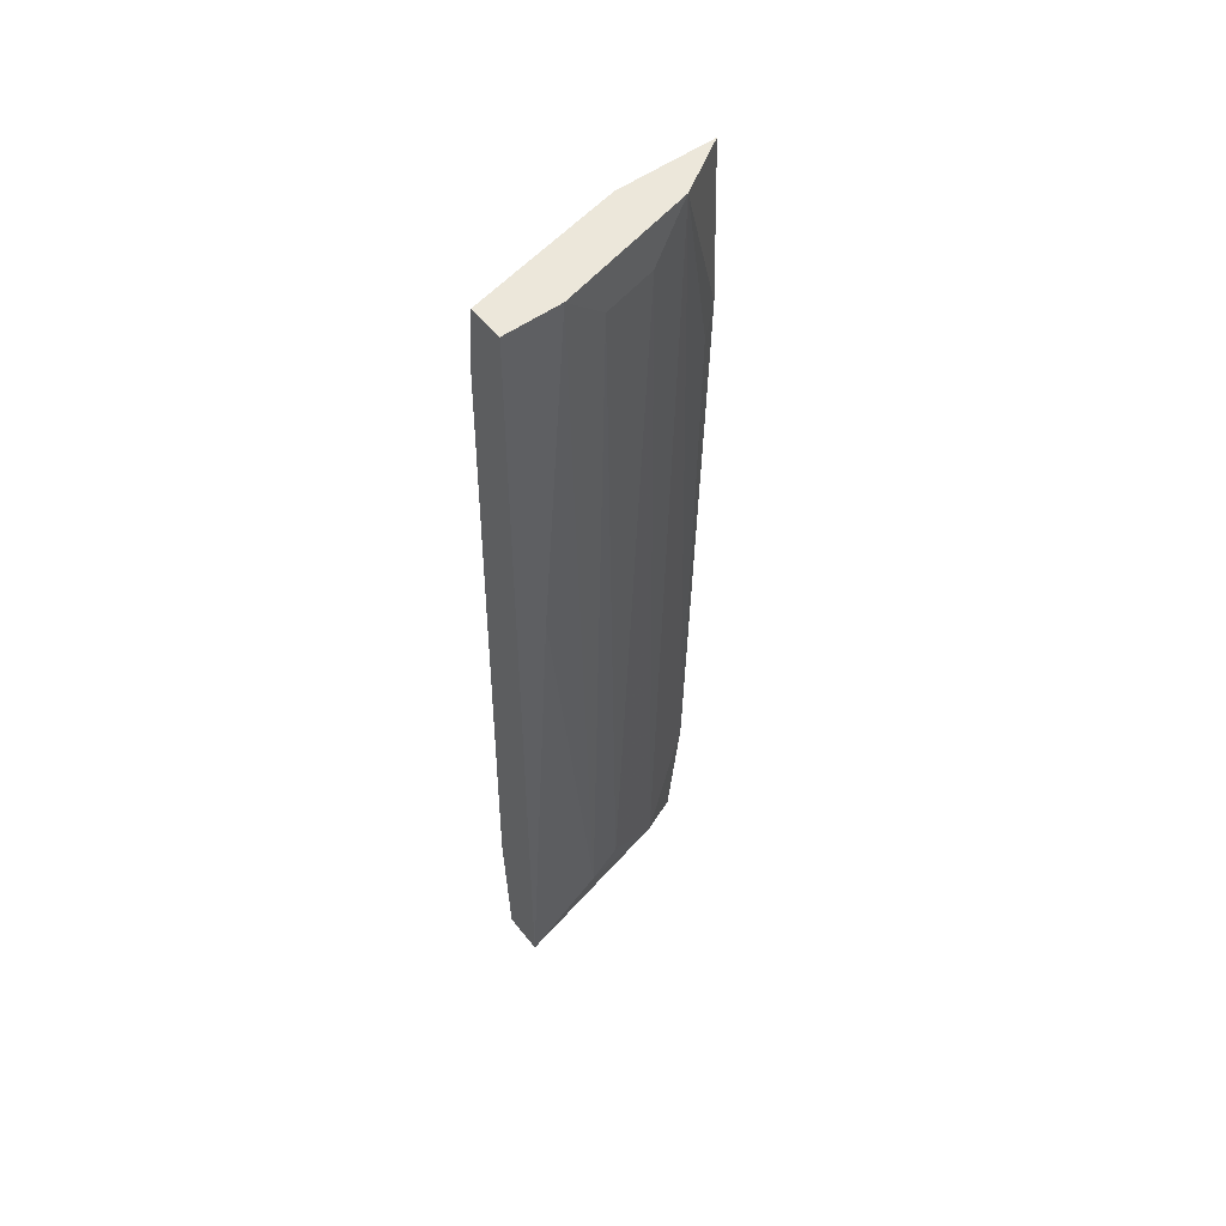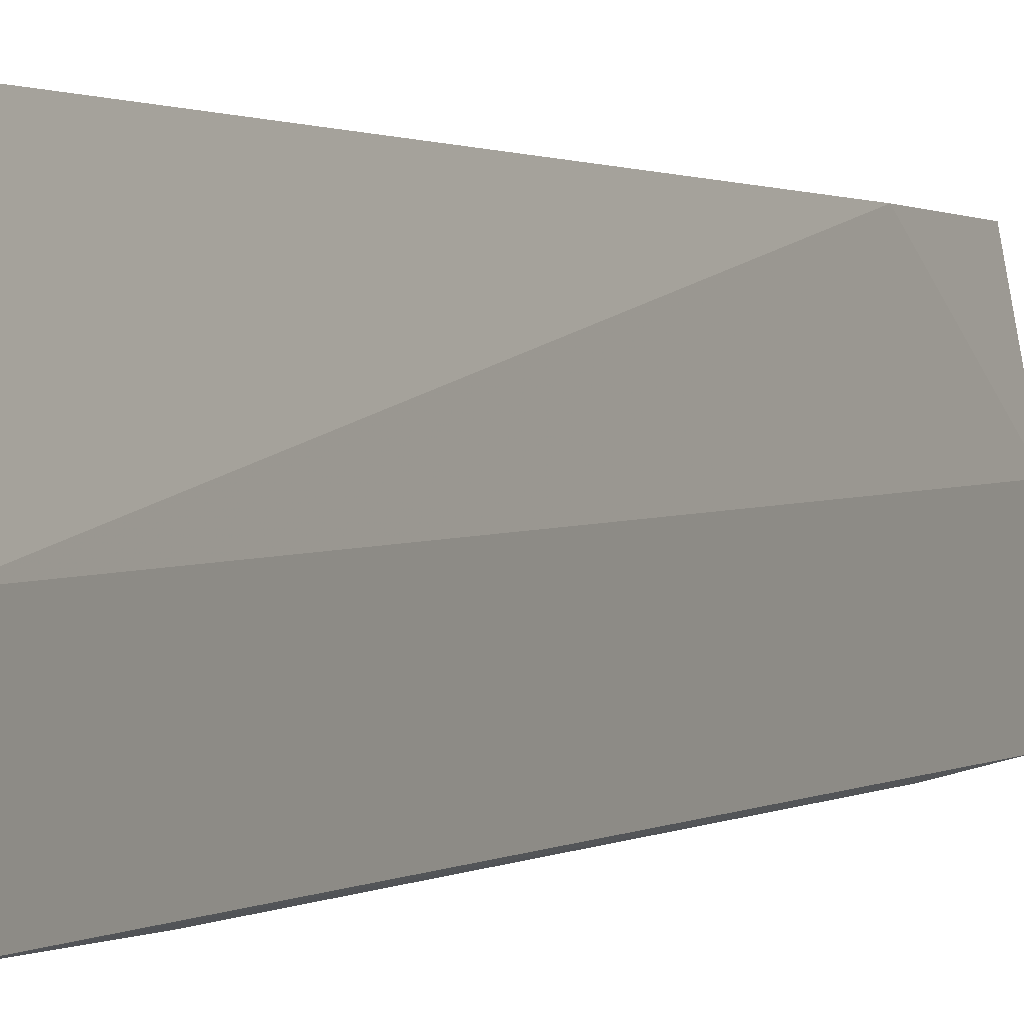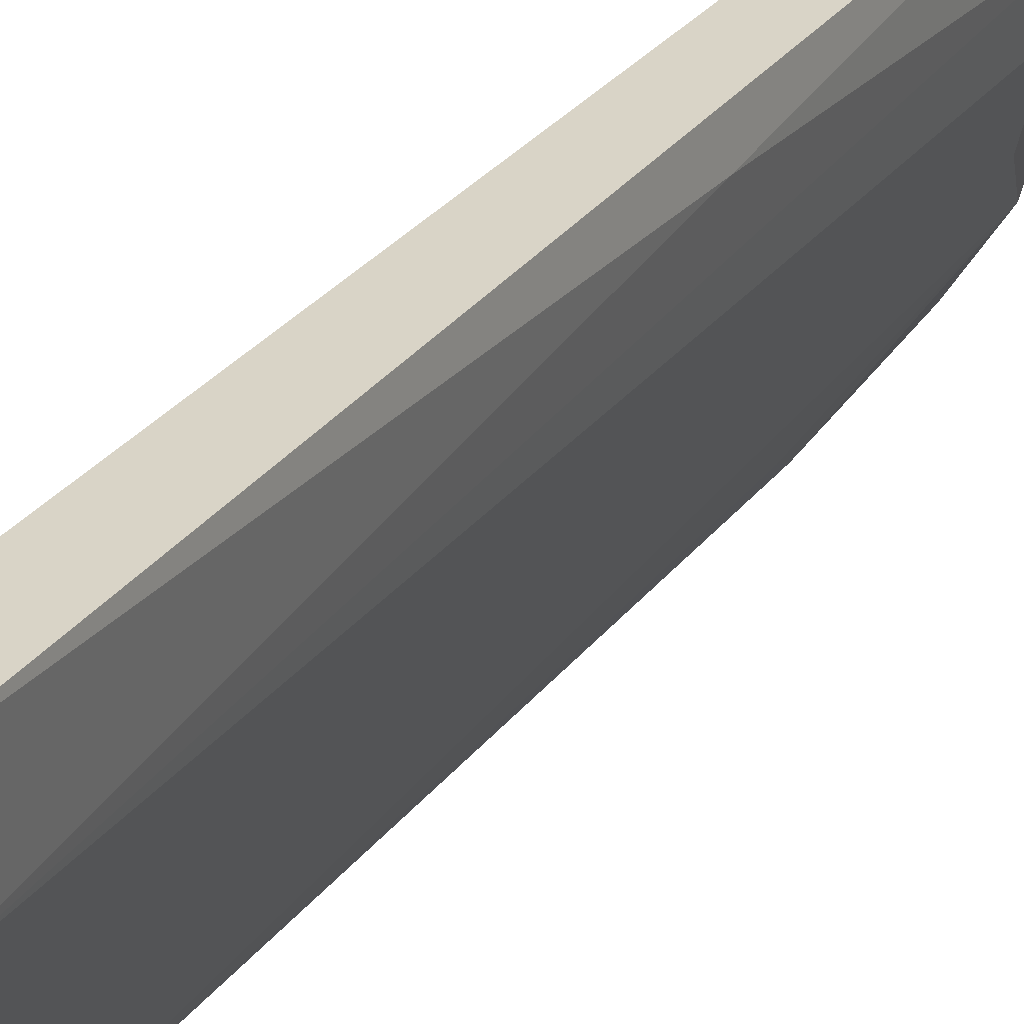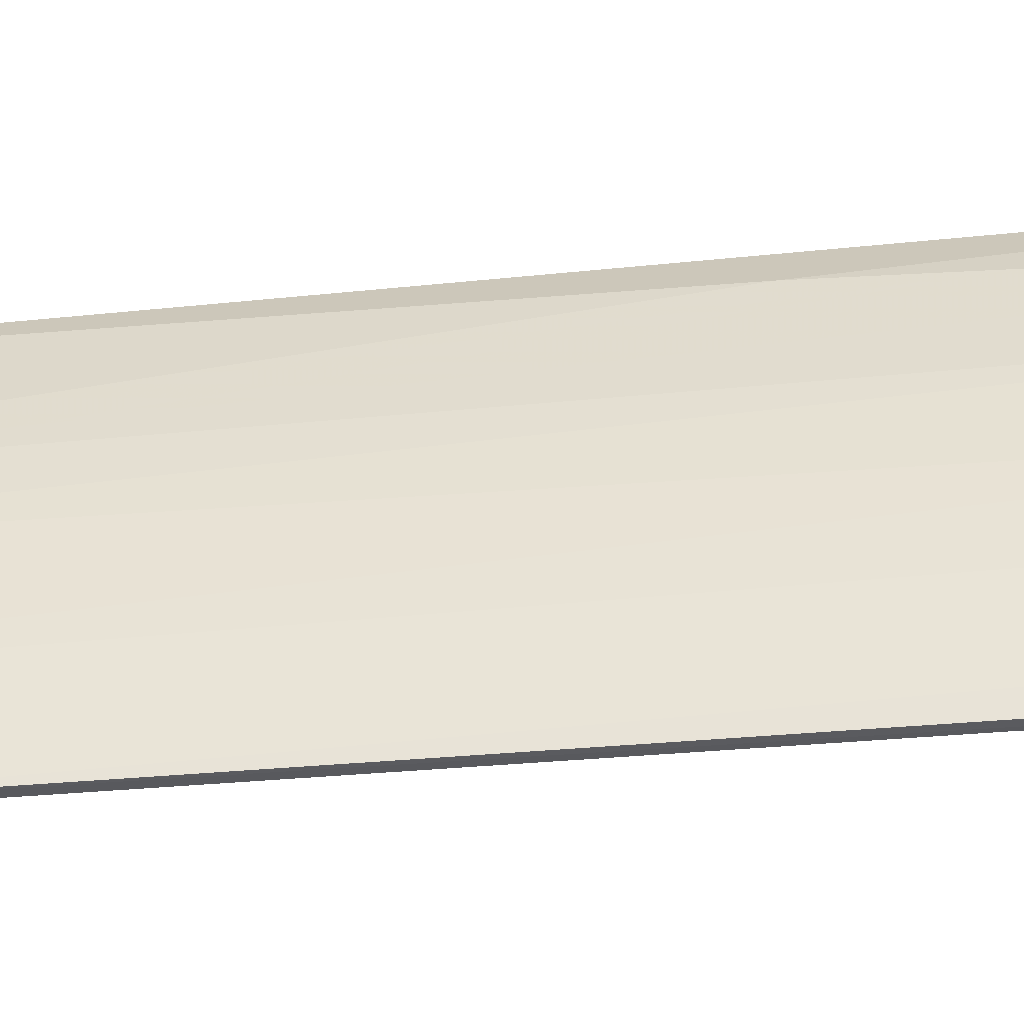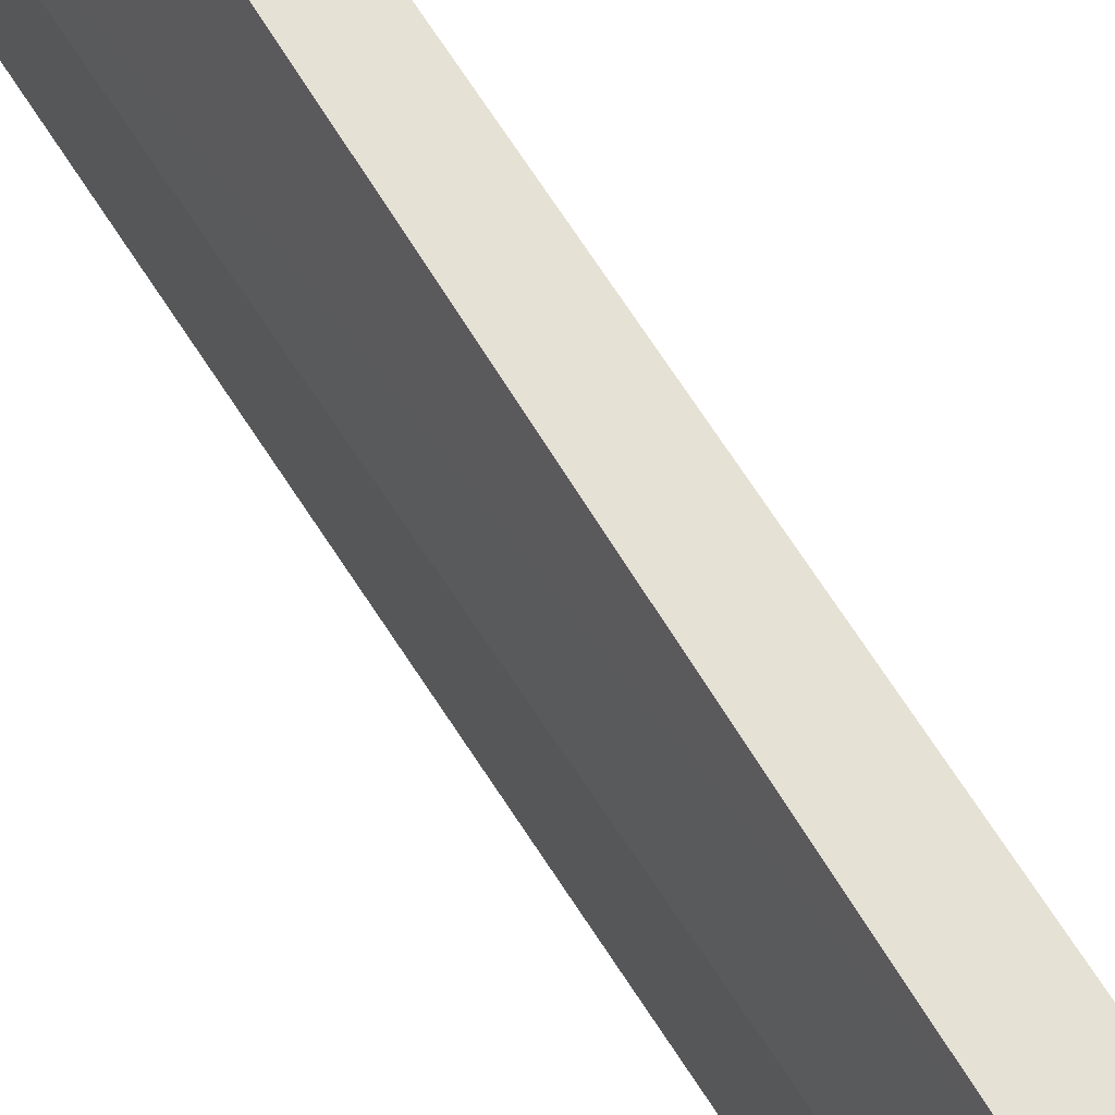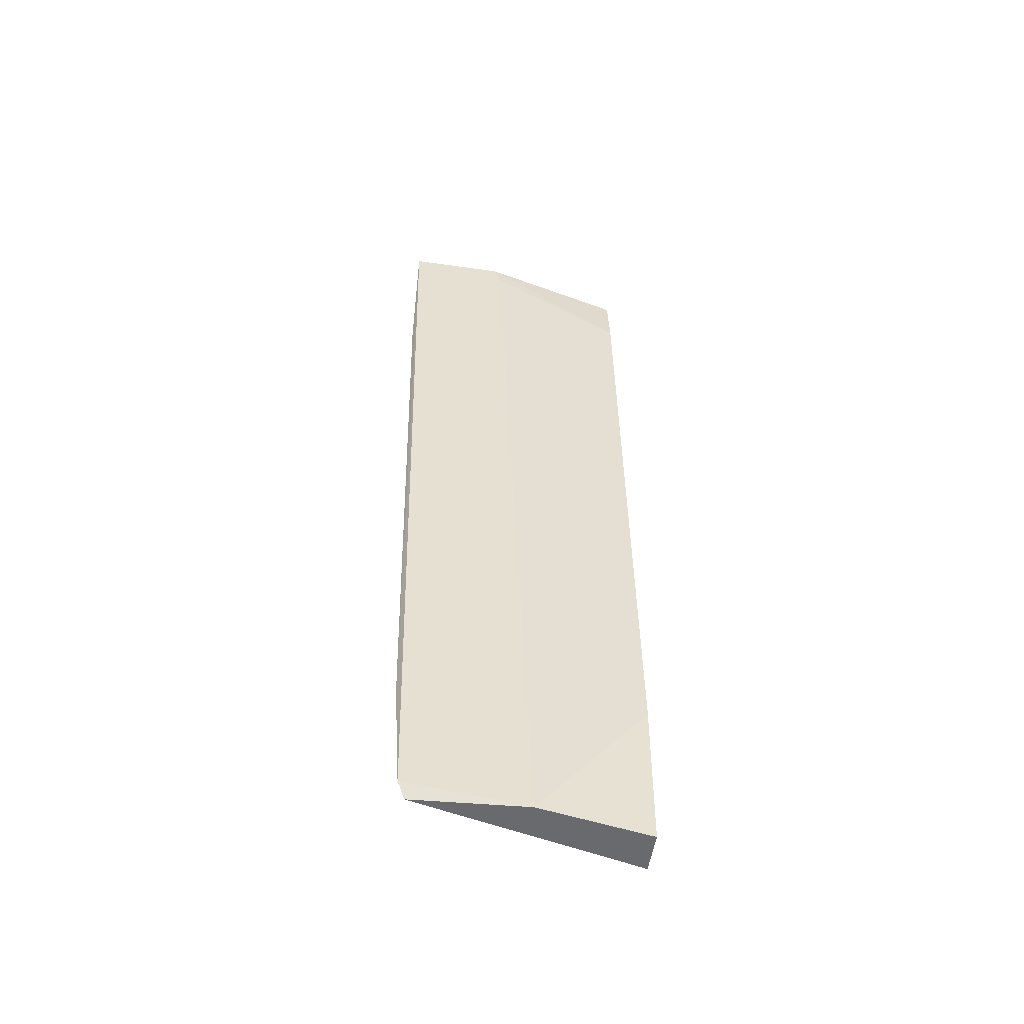
<metadata>
{"format":"obj","ext":"obj","renderer":"f3d","projection":"perspective","resolution":1024,"background":"white","views":[{"elev":53.6,"azim":-127.4,"up":"+Z"},{"elev":0.1,"azim":25.3,"up":"+Y"},{"elev":28.4,"azim":-152.0,"up":"+Y"},{"elev":-61.5,"azim":-84.8,"up":"+Y"},{"elev":64.1,"azim":148.1,"up":"+Y"},{"elev":-53.0,"azim":81.4,"up":"+Z"}]}
</metadata>
<code>
v -0.03621 0.01213 0.008232
v -0.03259 -0.004193 0.05766
v -0.03304 -0.003285 0.05585
v -0.0344 0.01213 0.06855
v -0.03213 0.004877 0.008232
v -0.03667 0.008505 0.06855
v -0.03395 0.000343 0.009147
v -0.03213 0.002157 0.06855
v -0.03304 0.01213 0.01777
v -0.03213 -0.002831 0.009147
v -0.0344 -0.000563 0.06855
v -0.03531 0.004424 0.01232
v -0.03667 0.01213 0.06855
v -0.03213 -0.004193 0.06855
v -0.03349 0.01213 0.008232
v -0.03395 0.01213 0.06401
v -0.03531 0.002159 0.06583
v -0.03259 -0.003285 0.01686
v -0.03667 0.01032 0.04496
v -0.03576 0.006691 0.01141
v -0.03621 0.005784 0.06583
v -0.03259 -0.002377 0.008232
v -0.03213 0.002611 0.06718
f 11 6 21
f 6 19 20
f 6 13 19
f 1 7 20
f 17 11 21
f 13 1 19
f 7 12 20
f 12 17 21
f 5 10 22
f 20 12 21
f 1 5 22
f 7 1 22
f 18 7 22
f 10 18 22
f 8 5 23
f 5 9 23
f 10 14 18
f 16 8 23
f 6 20 21
f 14 2 18
f 19 1 20
f 3 11 18
f 11 7 18
f 9 16 23
f 4 6 8
f 1 4 9
f 3 2 11
f 8 6 11
f 4 1 13
f 6 4 13
f 10 8 14
f 5 8 10
f 8 11 14
f 5 1 15
f 1 9 15
f 9 5 15
f 4 8 16
f 9 4 16
f 7 11 17
f 12 7 17
f 11 2 14
f 2 3 18

</code>
